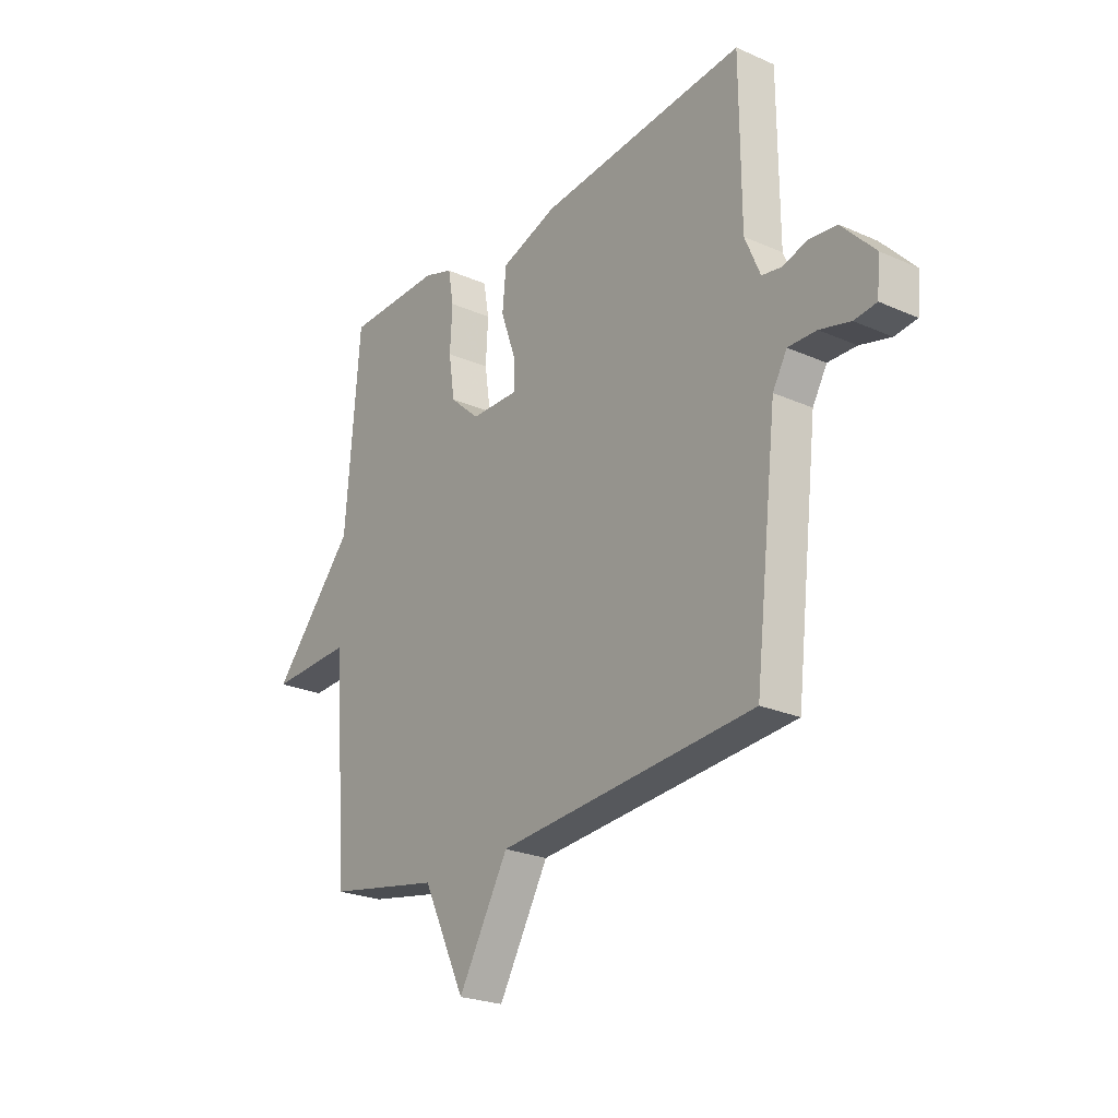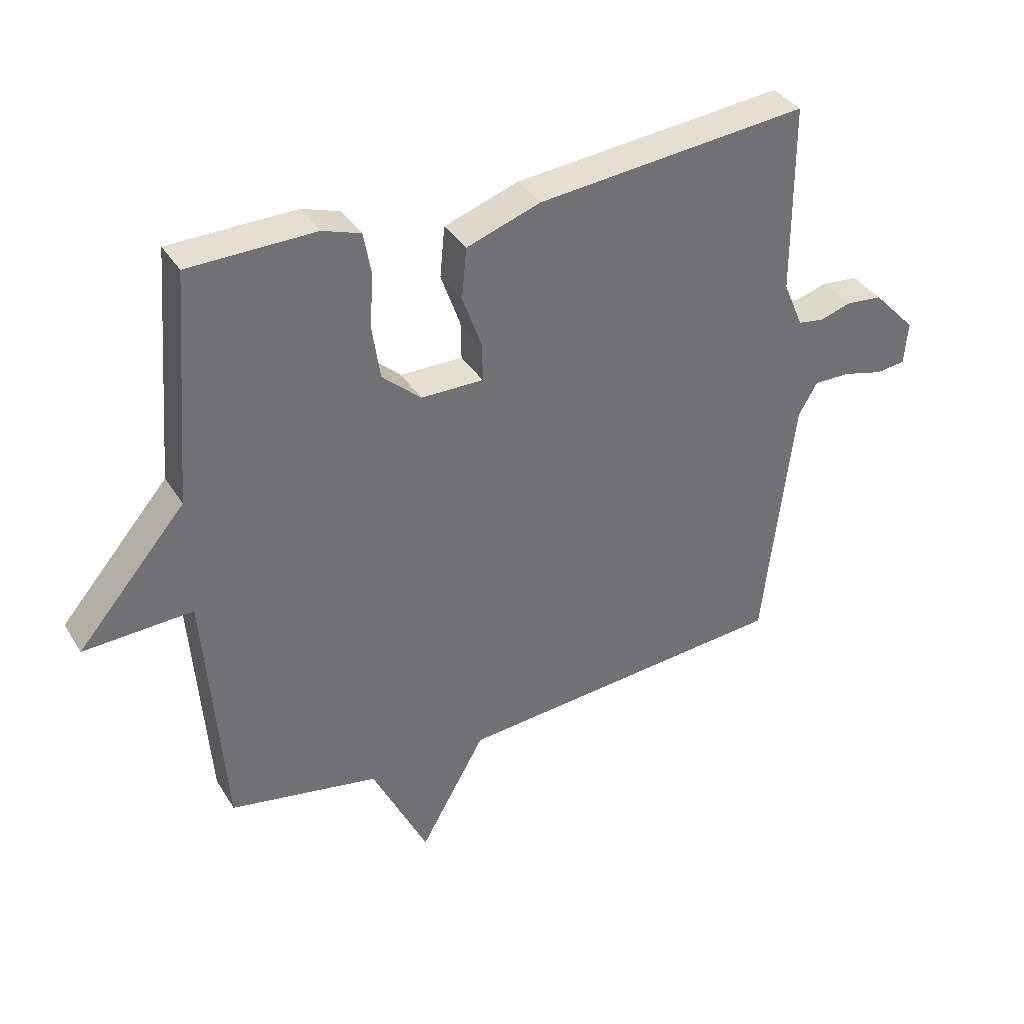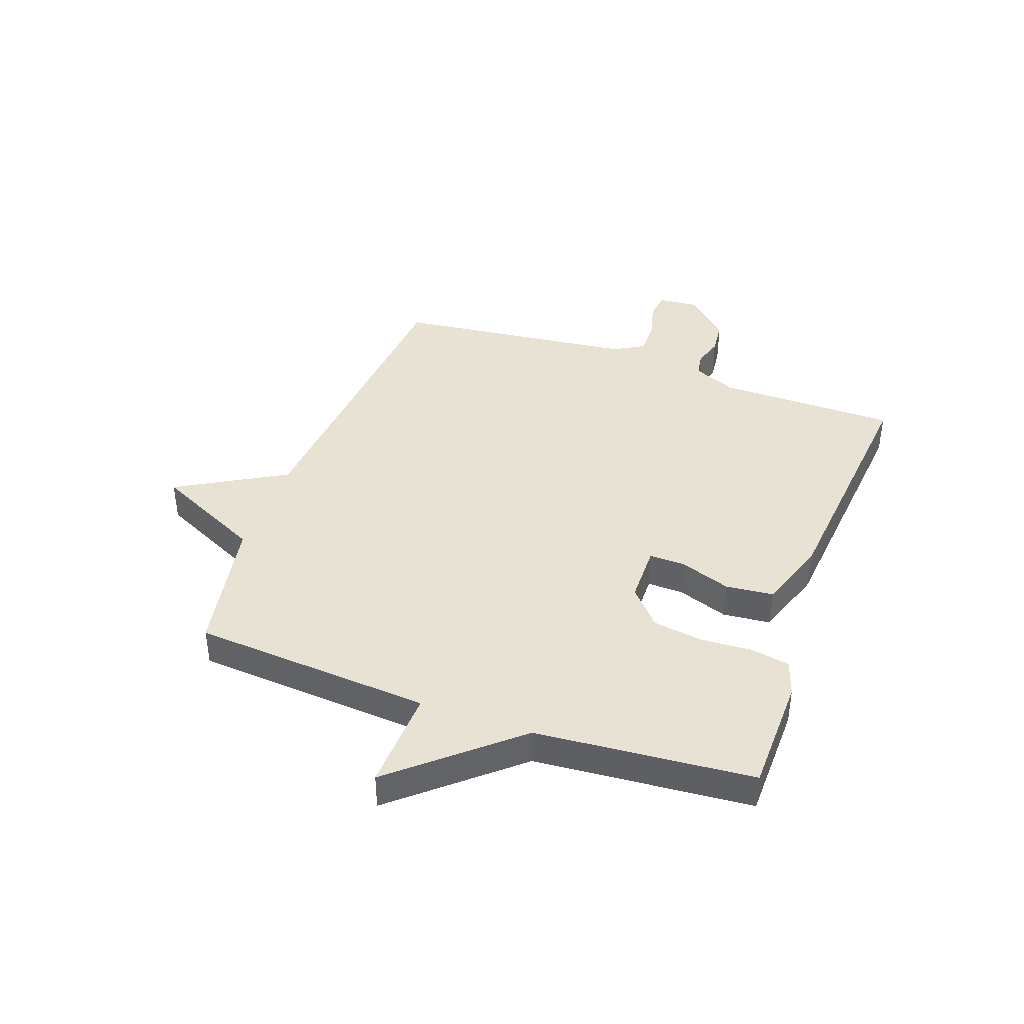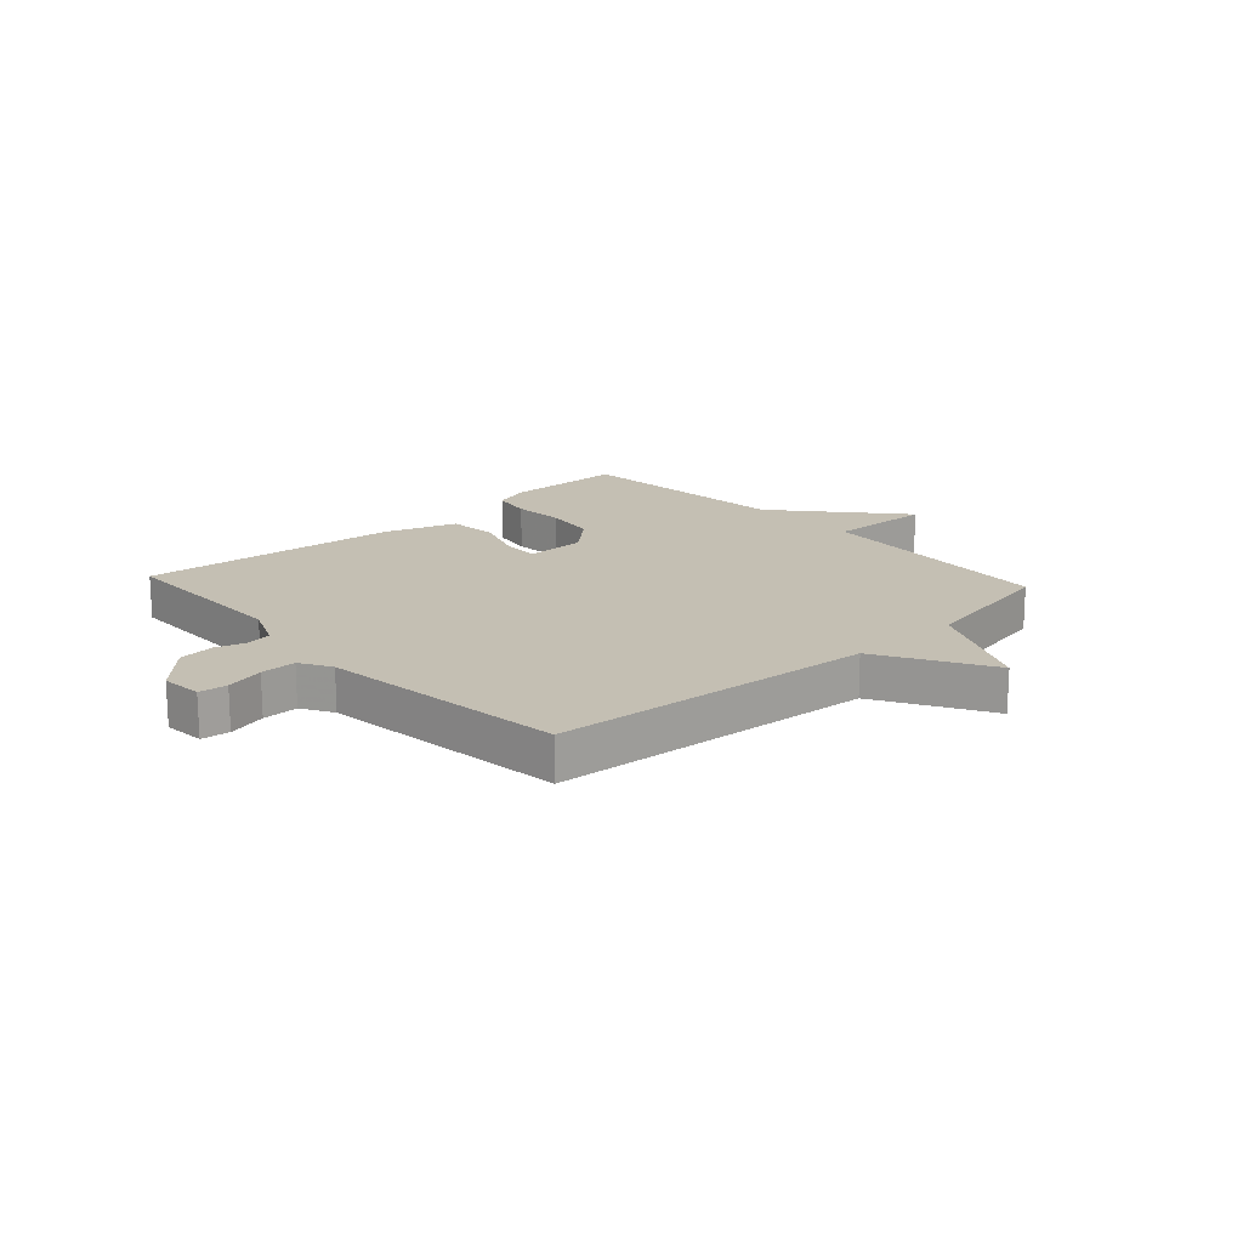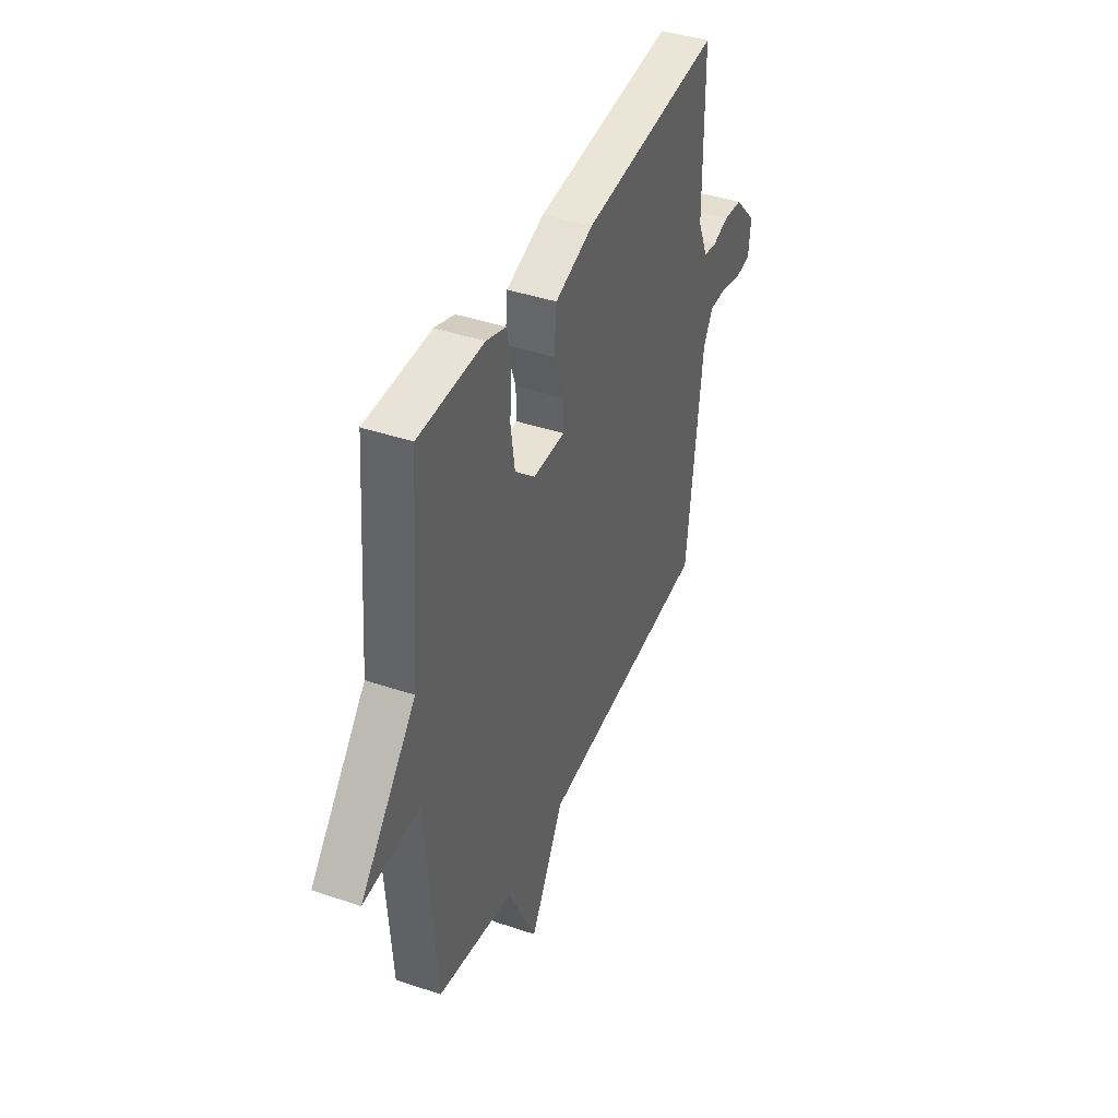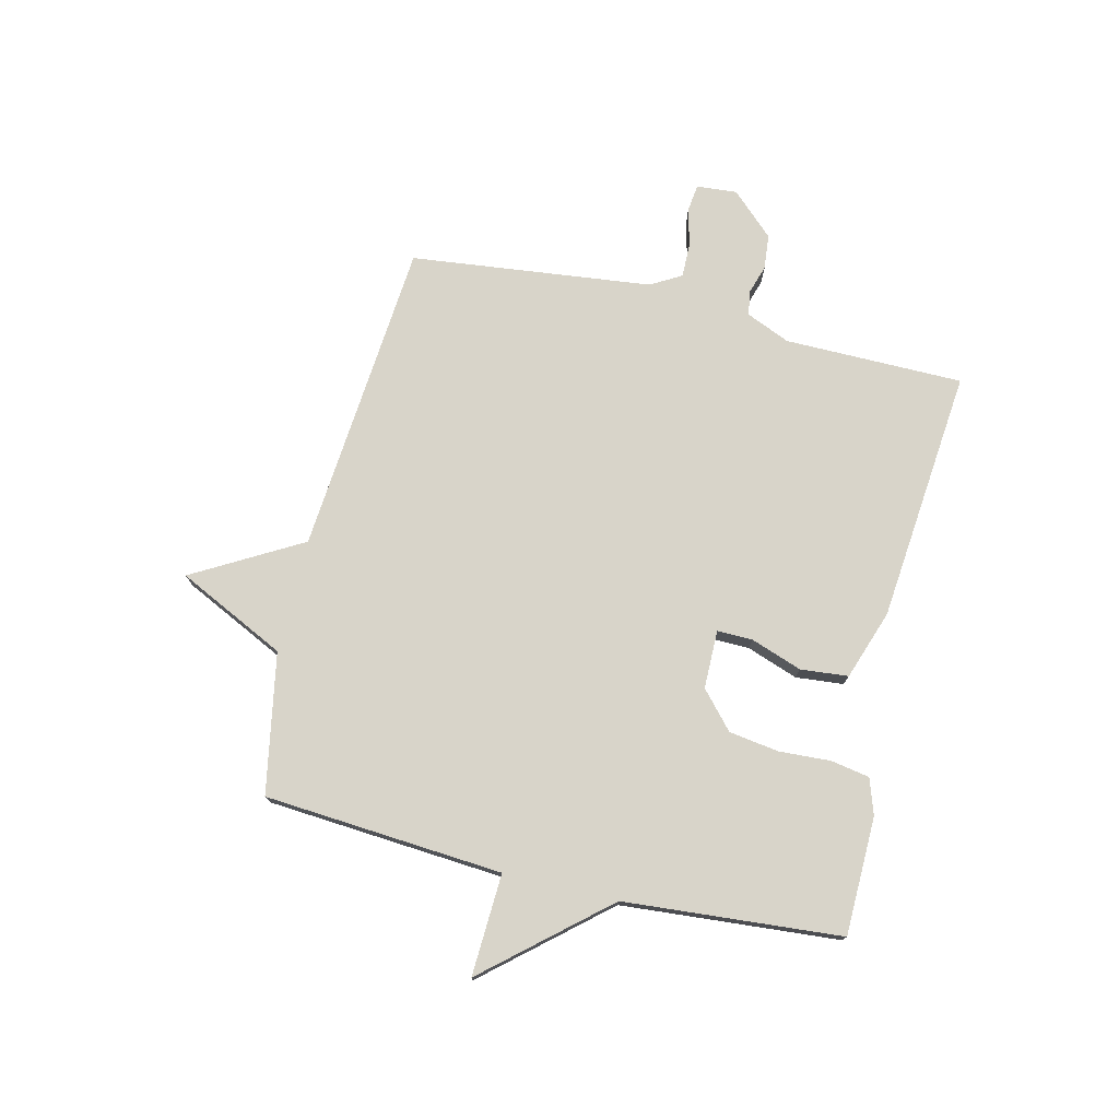
<metadata>
{"format":"obj","ext":"obj","renderer":"f3d","projection":"perspective","resolution":1024,"background":"white","views":[{"elev":-24.2,"azim":53.8,"up":"+Z"},{"elev":36.8,"azim":-28.2,"up":"+Z"},{"elev":40.8,"azim":-70.3,"up":"+Y"},{"elev":17.7,"azim":137.4,"up":"+Y"},{"elev":41.1,"azim":-67.6,"up":"+Z"},{"elev":75.5,"azim":-76.5,"up":"+Y"}]}
</metadata>
<code>
v 0.5 0.07 0.5
v 0.502 0.07 0.186
v 0.535 0.07 0.109
v 0.578 0.07 0.102
v 0.629 0.07 0.118
v 0.69 0.07 0.112
v 0.761 0.07 0.037
v 0.755 0.07 -0.034
v 0.707 0.07 -0.04
v 0.641 0.07 -0.023
v 0.58 0.07 -0.022
v 0.549 0.07 -0.076
v 0.5 0.07 -0.5
v -0.054 0.07 -0.546
v -0.162 0.07 -0.736
v -0.254 0.07 -0.546
v -0.5 0.07 -0.5
v -0.531 0.07 -0.081
v -0.71 0.07 -0.089
v -0.531 0.07 0.119
v -0.5 0.07 0.5
v -0.293 0.07 0.504
v -0.23 0.07 0.483
v -0.218 0.07 0.415
v -0.223 0.07 0.325
v -0.21 0.07 0.237
v -0.146 0.07 0.18
v -0.043 0.07 0.179
v -0.044 0.07 0.241
v -0.076 0.07 0.331
v -0.068 0.07 0.415
v 0.054 0.07 0.457
v 0.5 0 0.5
v 0.502 0 0.186
v 0.535 0 0.109
v 0.578 0 0.102
v 0.629 0 0.118
v 0.69 0 0.112
v 0.761 0 0.037
v 0.755 0 -0.034
v 0.707 0 -0.04
v 0.641 0 -0.023
v 0.58 0 -0.022
v 0.549 0 -0.076
v 0.5 0 -0.5
v -0.054 0 -0.546
v -0.162 0 -0.736
v -0.254 0 -0.546
v -0.5 0 -0.5
v -0.531 0 -0.081
v -0.71 0 -0.089
v -0.531 0 0.119
v -0.5 0 0.5
v -0.293 0 0.504
v -0.23 0 0.483
v -0.218 0 0.415
v -0.223 0 0.325
v -0.21 0 0.237
v -0.146 0 0.18
v -0.043 0 0.179
v -0.044 0 0.241
v -0.076 0 0.331
v -0.068 0 0.415
v 0.054 0 0.457
f 32 1 2
f 31 32 2
f 30 31 2
f 29 30 2
f 28 29 2 3
f 27 28 3 4
f 23 24 25
f 22 23 25
f 21 22 25
f 20 21 25
f 20 25 26
f 19 20 26
f 18 19 26
f 18 26 27
f 17 18 27
f 16 17 27
f 14 15 16 27
f 12 13 14 27
f 8 9 10
f 7 8 10
f 6 7 10
f 5 6 10
f 4 5 10
f 4 10 11
f 4 11 12 27
f 34 33 64
f 34 64 63
f 34 63 62
f 34 62 61
f 35 34 61 60
f 36 35 60 59
f 57 56 55
f 57 55 54
f 57 54 53
f 57 53 52
f 58 57 52
f 58 52 51
f 58 51 50
f 59 58 50
f 59 50 49
f 59 49 48
f 59 48 47 46
f 59 46 45 44
f 42 41 40
f 42 40 39
f 42 39 38
f 42 38 37
f 42 37 36
f 43 42 36
f 59 44 43 36
f 1 33 34 2
f 2 34 35 3
f 3 35 36 4
f 4 36 37 5
f 5 37 38 6
f 6 38 39 7
f 7 39 40 8
f 8 40 41 9
f 9 41 42 10
f 10 42 43 11
f 11 43 44 12
f 12 44 45 13
f 13 45 46 14
f 14 46 47 15
f 15 47 48 16
f 16 48 49 17
f 17 49 50 18
f 18 50 51 19
f 19 51 52 20
f 20 52 53 21
f 21 53 54 22
f 22 54 55 23
f 23 55 56 24
f 24 56 57 25
f 25 57 58 26
f 26 58 59 27
f 27 59 60 28
f 28 60 61 29
f 29 61 62 30
f 30 62 63 31
f 31 63 64 32
f 32 64 33 1

</code>
